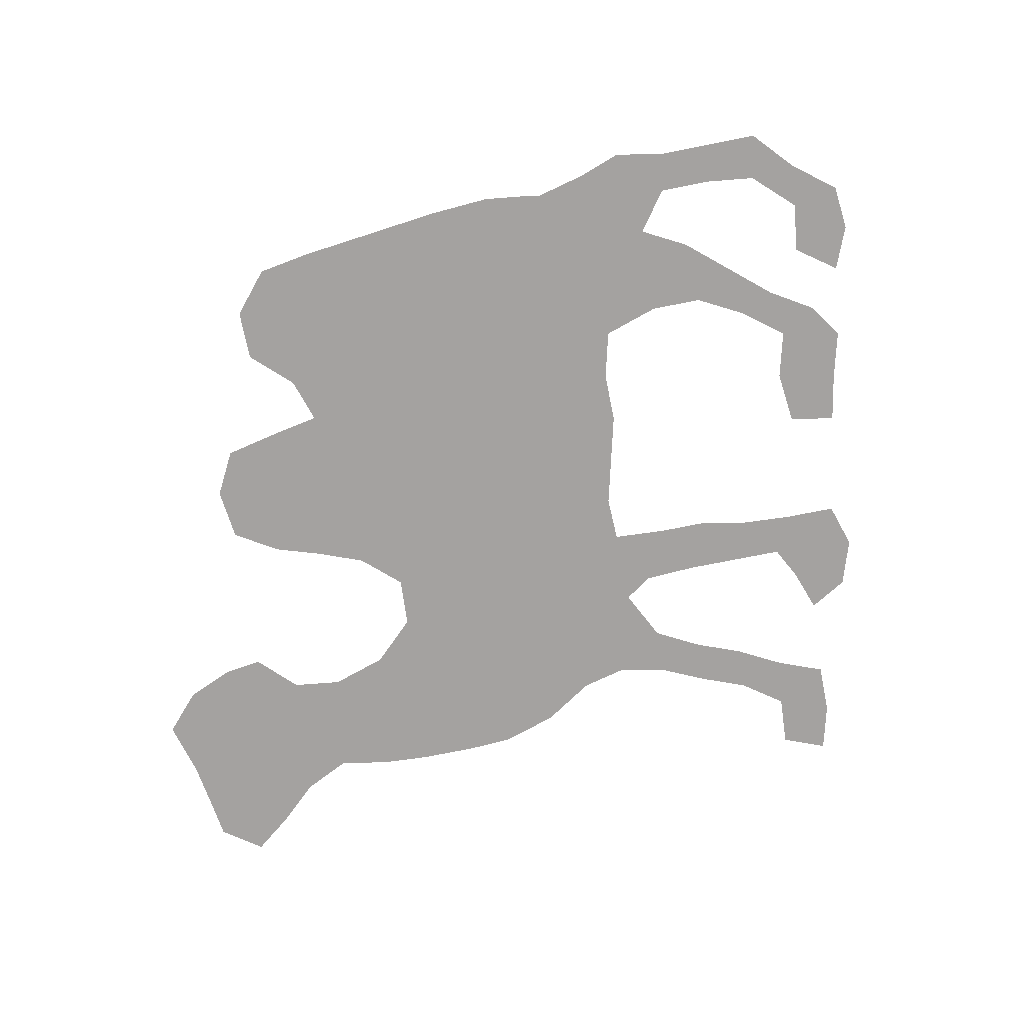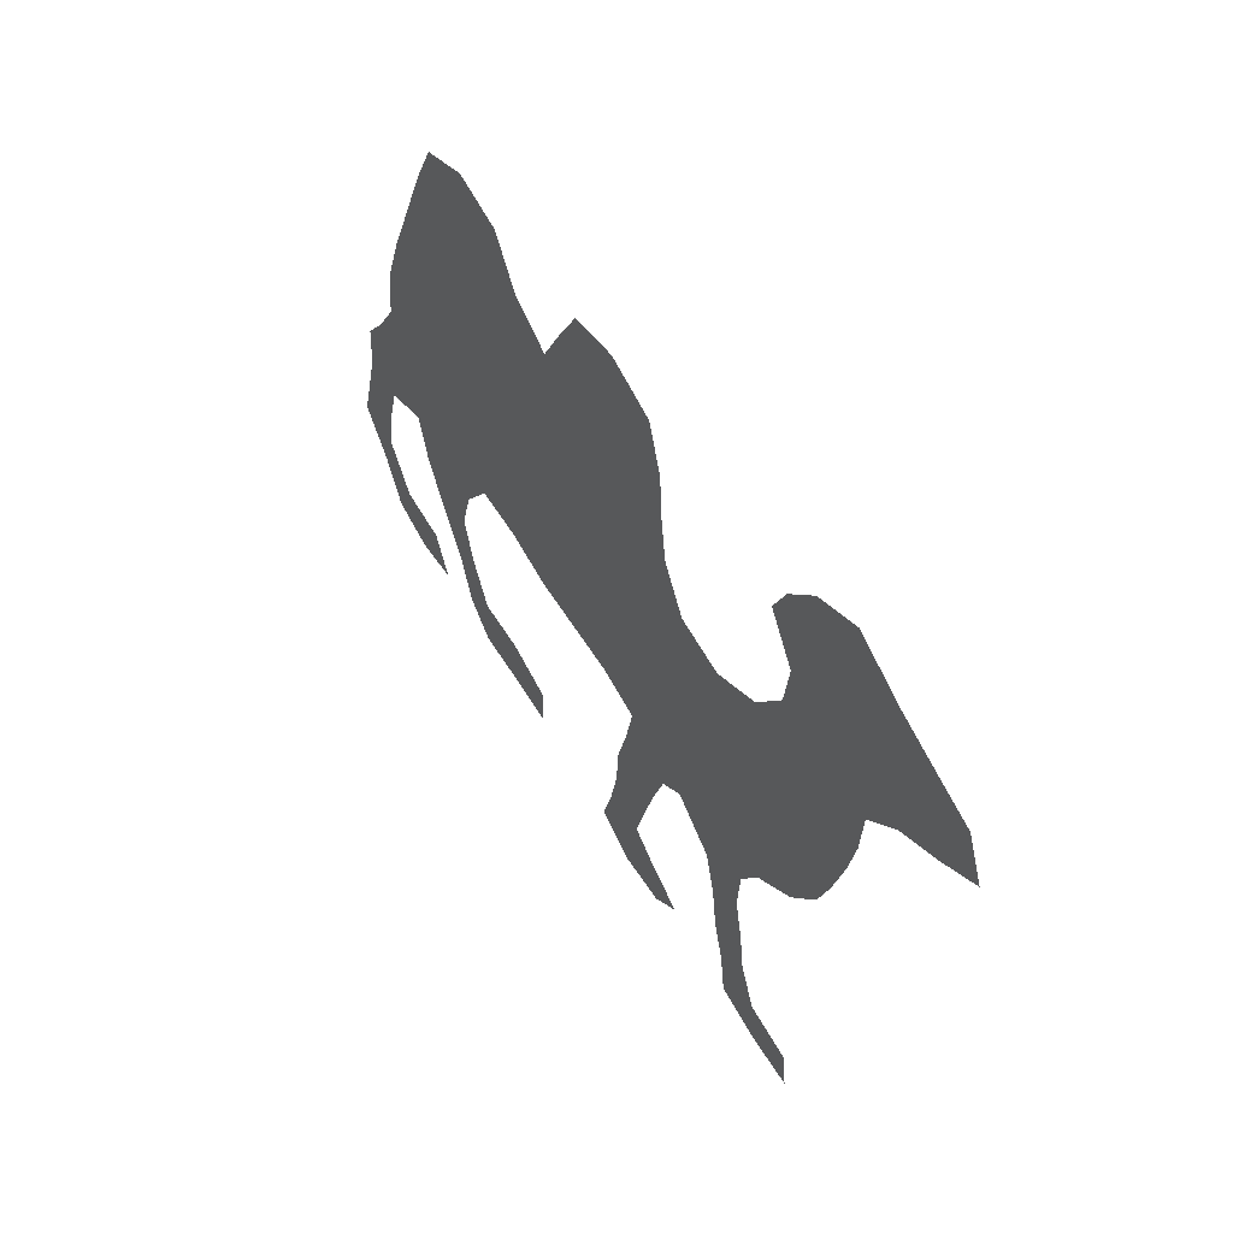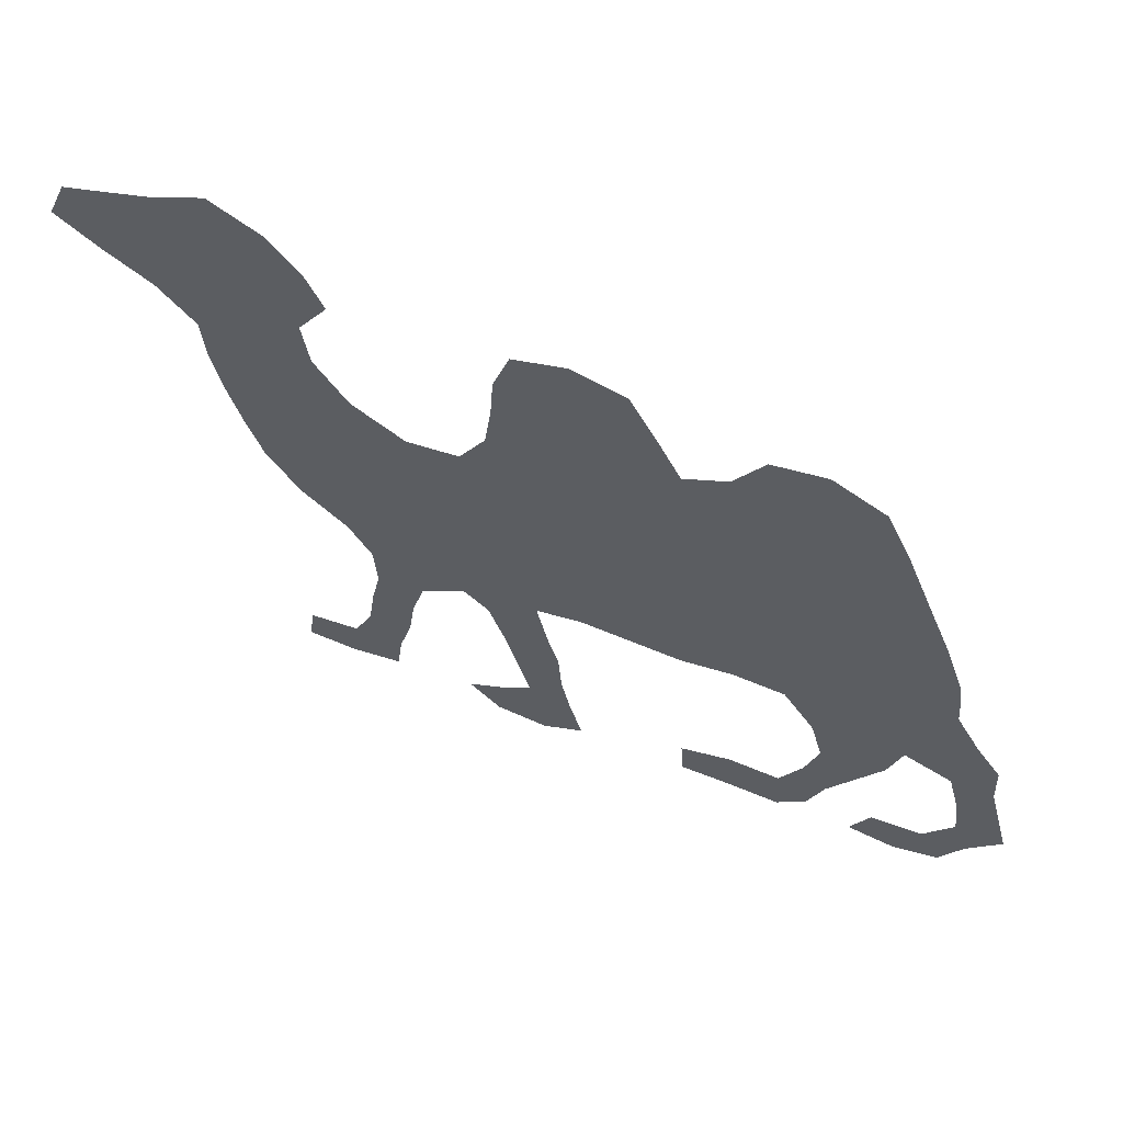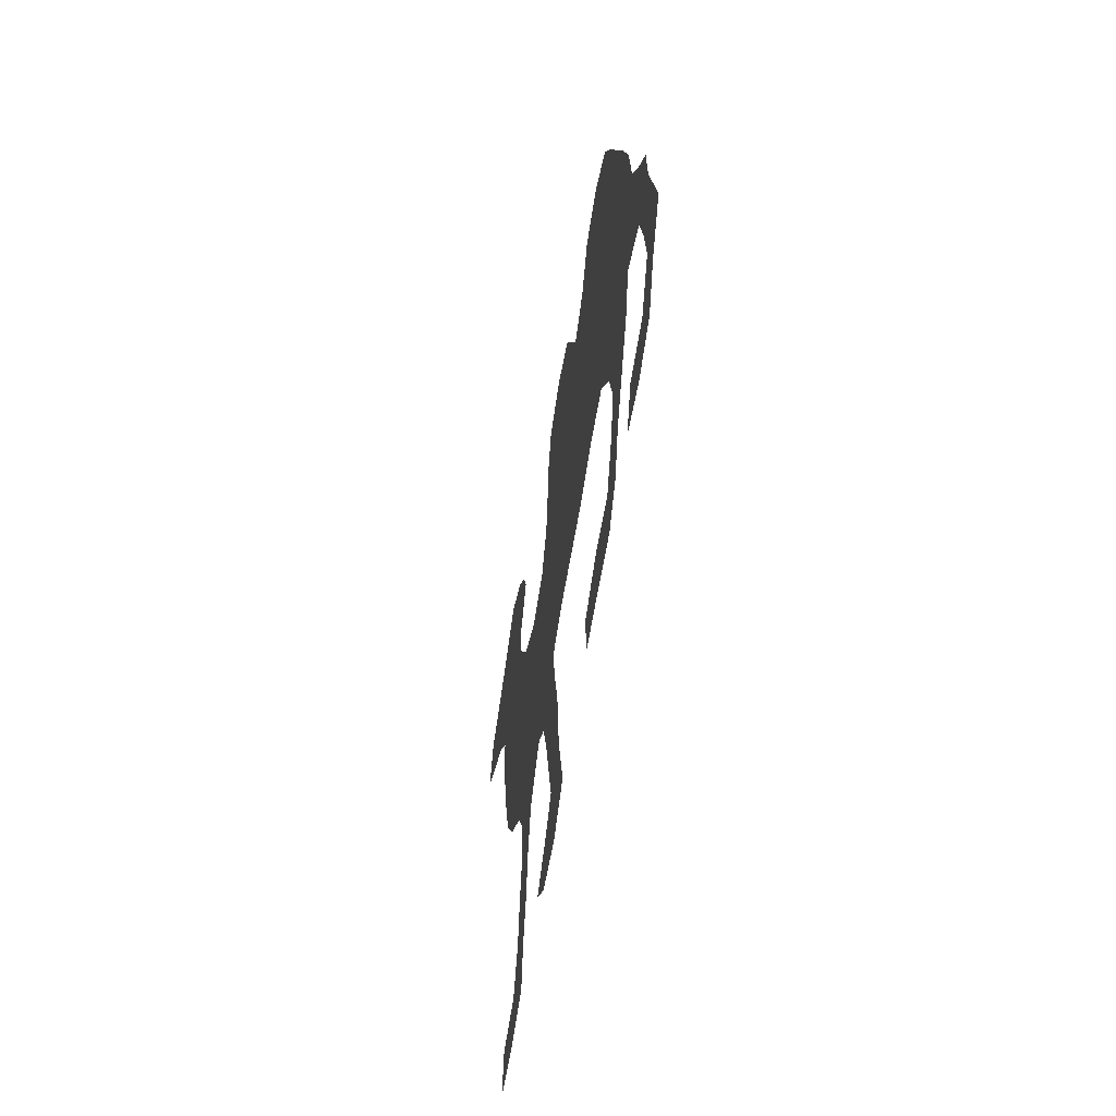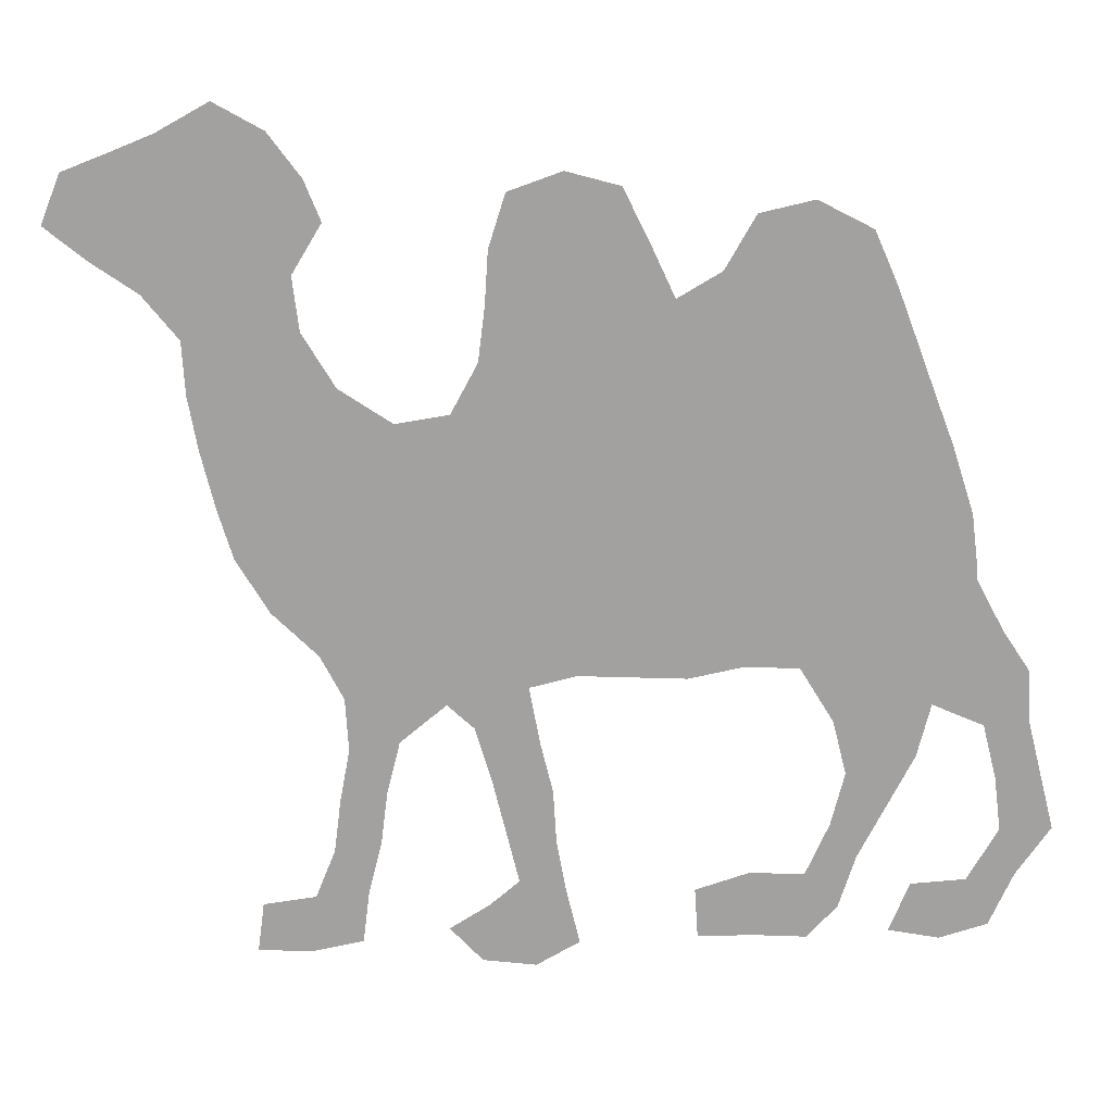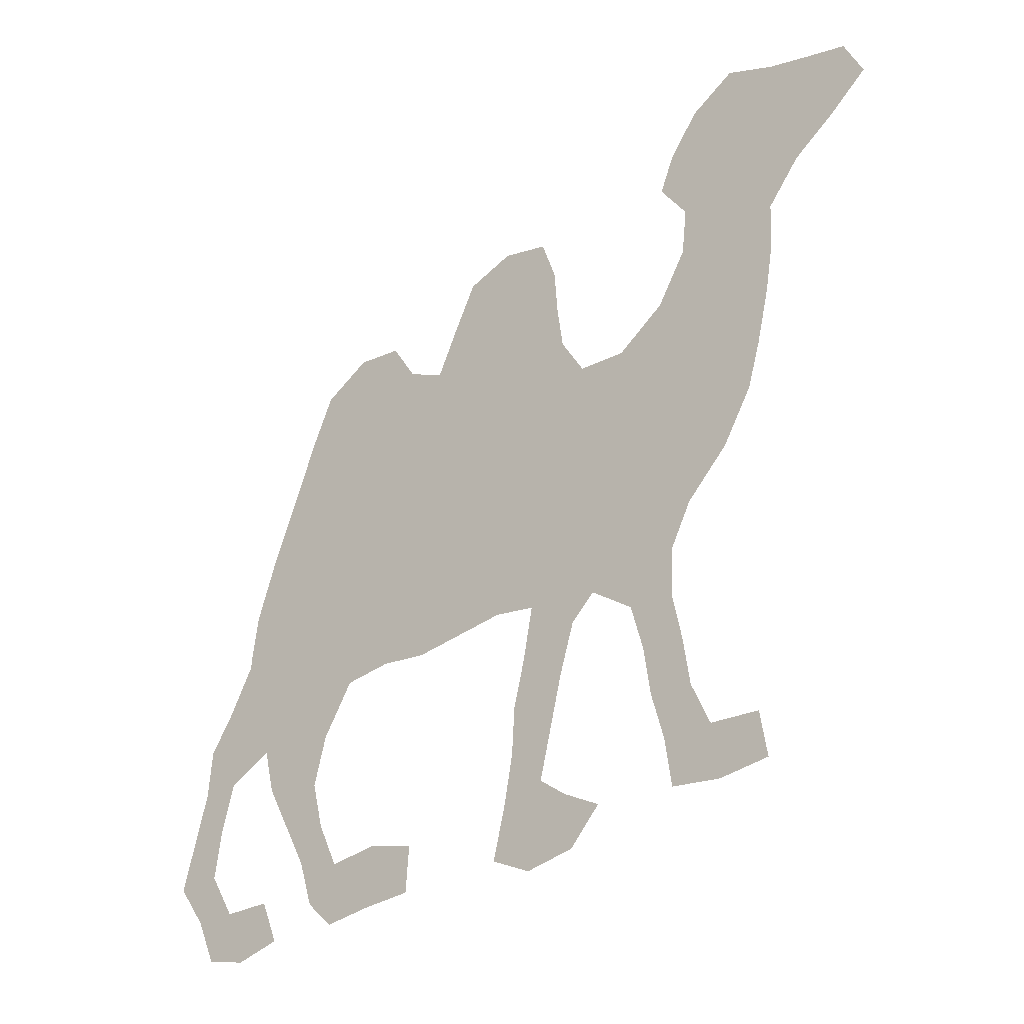
<metadata>
{"format":"obj","ext":"obj","renderer":"f3d","projection":"perspective","resolution":1024,"background":"white","views":[{"elev":-72.7,"azim":-92.7,"up":"+Z"},{"elev":58.6,"azim":58.4,"up":"+Y"},{"elev":64.2,"azim":-157.1,"up":"+Y"},{"elev":-60.3,"azim":-99.3,"up":"+Y"},{"elev":17.0,"azim":-175.8,"up":"+Y"},{"elev":-37.4,"azim":42.7,"up":"+Y"}]}
</metadata>
<code>
v 0.08681 0.441 0
v 0.09375 0.4965 0
v 0.1155 0.5645 0
v 0.1365 0.6198 0
v 0.1549 0.6689 0
v 0.1736 0.7185 0
v 0.1979 0.7743 0
v 0.2535 0.8021 0
v 0.309 0.7882 0
v 0.3403 0.7326 0
v 0.3854 0.7049 0
v 0.4097 0.7568 0
v 0.4375 0.8125 0
v 0.4931 0.8264 0
v 0.5486 0.8056 0
v 0.566 0.75 0
v 0.5694 0.695 0
v 0.5764 0.6389 0
v 0.6042 0.5868 0
v 0.6597 0.5764 0
v 0.7153 0.6111 0
v 0.75 0.6667 0
v 0.7569 0.7222 0
v 0.7257 0.7743 0
v 0.7431 0.816 0
v 0.7778 0.8611 0
v 0.8299 0.8889 0
v 0.8854 0.8576 0
v 0.9327 0.838 0
v 0.9792 0.8194 0
v 1 0.7674 0
v 0.9552 0.7329 0
v 0.9062 0.7014 0
v 0.8681 0.6562 0
v 0.8646 0.6007 0
v 0.8543 0.5456 0
v 0.8388 0.4845 0
v 0.8229 0.434 0
v 0.7882 0.3785 0
v 0.7396 0.3333 0
v 0.7153 0.2882 0
v 0.7118 0.2326 0
v 0.7223 0.1766 0
v 0.7292 0.1215 0
v 0.75 0.06944 0
v 0.8056 0.05903 0
v 0.8125 0.006944 0
v 0.7569 0.006944 0
v 0.7014 0.02083 0
v 0.6944 0.07639 0
v 0.6806 0.1319 0
v 0.6736 0.1875 0
v 0.6597 0.2431 0
v 0.6111 0.2847 0
v 0.5833 0.2604 0
v 0.566 0.205 0
v 0.5521 0.1493 0
v 0.5382 0.09375 0
v 0.5694 0.06597 0
v 0.6111 0.03819 0
v 0.5764 0.003472 0
v 0.5208 0 0
v 0.4757 0.02778 0
v 0.4897 0.08382 0
v 0.5 0.1389 0
v 0.5035 0.1944 0
v 0.5162 0.2449 0
v 0.5278 0.3056 0
v 0.4792 0.3194 0
v 0.4231 0.3194 0
v 0.3681 0.3194 0
v 0.3125 0.3333 0
v 0.2569 0.3333 0
v 0.2222 0.2778 0
v 0.2083 0.2222 0
v 0.2222 0.1667 0
v 0.2465 0.1111 0
v 0.3021 0.1111 0
v 0.3576 0.09028 0
v 0.3542 0.03819 0
v 0.2981 0.04166 0
v 0.2431 0.04167 0
v 0.2118 0.07639 0
v 0.1944 0.1319 0
v 0.1669 0.1869 0
v 0.1389 0.2431 0
v 0.125 0.2986 0
v 0.07292 0.2778 0
v 0.05903 0.2222 0
v 0.05208 0.1667 0
v 0.08333 0.1111 0
v 0.1389 0.1042 0
v 0.1597 0.05208 0
v 0.1076 0.04514 0
v 0.05903 0.0625 0
v 0.03472 0.1181 0
v 0 0.1701 0
v 0.01515 0.2307 0
v 0.02778 0.2812 0
v 0.03125 0.3368 0
v 0.05903 0.3785 0
v 0.08681 0.4306 0
v 0.9454 0.7805 0
v 0.2433 0.4752 0
v 0.203 0.4497 0
v 0.6692 0.3246 0
v 0.536 0.04442 0
v 0.715 0.0989 0
v 0.7768 0.5562 0
v 0.2653 0.6443 0
v 0.3412 0.517 0
v 0.2749 0.07628 0
v 0.3196 0.0718 0
v 0.07556 0.3246 0
v 0.6734 0.272 0
v 0.6906 0.213 0
v 0.5494 0.4395 0
v 0.5718 0.3089 0
v 0.6006 0.4332 0
v 0.5244 0.1487 0
v 0.7498 0.04363 0
v 0.7016 0.1561 0
v 0.7767 0.61 0
v 0.8162 0.8371 0
v 0.7647 0.7711 0
v 0.8363 0.79 0
v 0.8425 0.7014 0
v 0.8909 0.7991 0
v 0.4809 0.7073 0
v 0.4895 0.6516 0
v 0.8078 0.6588 0
v 0.7295 0.4681 0
v 0.6897 0.4488 0
v 0.6506 0.4267 0
v 0.7504 0.5126 0
v 0.4999 0.444 0
v 0.3999 0.5099 0
v 0.472 0.765 0
v 0.2719 0.7454 0
v 0.2594 0.6935 0
v 0.5158 0.09732 0
v 0.1829 0.4021 0
v 0.1058 0.3628 0
v 0.1899 0.3132 0
v 0.03327 0.206 0
v 0.04702 0.2751 0
v 0.1757 0.2651 0
v 0.2315 0.094 0
v 0.1065 0.07813 0
v 0.5189 0.7753 0
v 0.8207 0.5753 0
v 0.535 0.1989 0
v 0.03461 0.1546 0
v 0.2059 0.1526 0
v 0.1834 0.211 0
v 0.55 0.2563 0
v 0.5678 0.5586 0
v 0.3153 0.6895 0
v 0.2468 0.5495 0
v 0.1791 0.6298 0
v 0.1842 0.5485 0
v 0.2445 0.3968 0
v 0.5807 0.4956 0
v 0.4348 0.6643 0
v 0.6892 0.5178 0
v 0.639 0.4803 0
v 0.369 0.6541 0
v 0.6288 0.3791 0
v 0.4358 0.5651 0
v 0.2082 0.3578 0
v 0.1554 0.4992 0
v 0.2828 0.5015 0
v 0.2813 0.5953 0
v 0.5044 0.3799 0
v 0.5646 0.3718 0
v 0.5341 0.6073 0
v 0.7373 0.4073 0
v 0.6889 0.3826 0
v 0.8041 0.7471 0
v 0.4541 0.4768 0
v 0.4155 0.4058 0
v 0.5022 0.5569 0
v 0.367 0.4171 0
v 0.2158 0.5053 0
v 0.803 0.5177 0
v 0.2737 0.4476 0
v 0.3161 0.6393 0
v 0.1413 0.4482 0
v 0.541 0.5256 0
v 0.611 0.3353 0
v 0.8533 0.8341 0
v 0.7902 0.804 0
v 0.8606 0.7461 0
v 0.5307 0.6719 0
v 0.7802 0.4542 0
v 0.7249 0.5639 0
v 0.4032 0.4548 0
v 0.4683 0.6092 0
v 0.4367 0.7206 0
v 0.222 0.7222 0
v 0.1336 0.3994 0
v 0.1557 0.3505 0
v 0.5224 0.7268 0
v 0.4063 0.6146 0
v 0.91 0.7507 0
v 0.06447 0.1066 0
v 0.167 0.5893 0
v 0.2918 0.3712 0
v 0.211 0.6674 0
v 0.8272 0.6213 0
v 0.3389 0.4687 0
v 0.31 0.4149 0
v 0.3713 0.5626 0
v 0.3425 0.6009 0
v 0.3092 0.5538 0
v 0.79 0.6994 0
v 0.6258 0.5371 0
v 0.4509 0.367 0
v 0.4591 0.4216 0
v 0.4619 0.5207 0
v 0.514 0.4918 0
v 0.3426 0.3711 0
v 0.221 0.6015 0
v 0.395 0.3646 0
f 30 103 31
f 26 124 27
f 112 81 113
f 79 113 80
f 142 202 170
f 41 106 115
f 42 115 116
f 5 209 6
f 46 121 47
f 59 107 60
f 45 108 121
f 122 51 108
f 116 52 122
f 23 179 125
f 179 216 127
f 23 216 179
f 29 128 103
f 199 164 129
f 123 151 210
f 20 217 165
f 158 187 167
f 135 185 109
f 217 157 163
f 11 167 164
f 12 138 13
f 58 120 141
f 62 107 63
f 58 141 107
f 73 170 144
f 87 143 114
f 146 99 98
f 88 114 146
f 144 87 147
f 77 148 112
f 12 199 138
f 14 150 15
f 142 170 162
f 152 66 120
f 8 139 9
f 92 149 93
f 206 96 95
f 90 145 153
f 154 84 148
f 75 147 155
f 76 155 154
f 156 67 152
f 55 118 156
f 23 125 24
f 103 32 31
f 29 103 30
f 171 105 184
f 40 106 41
f 107 62 61
f 108 51 50
f 124 191 27
f 151 185 36
f 151 109 185
f 4 160 5
f 105 162 186
f 110 173 187
f 110 223 173
f 77 112 78
f 112 82 81
f 78 113 79
f 78 112 113
f 113 81 80
f 188 142 105
f 2 1 188
f 171 188 105
f 114 101 100
f 41 115 42
f 115 54 53
f 115 106 54
f 116 53 52
f 116 115 53
f 20 165 196
f 117 174 175
f 190 175 118
f 121 48 47
f 107 61 60
f 58 107 59
f 57 120 58
f 44 108 45
f 45 121 46
f 121 50 49
f 121 108 50
f 121 49 48
f 43 122 44
f 44 122 108
f 122 52 51
f 42 116 43
f 43 116 122
f 151 36 35
f 168 175 190
f 126 191 124
f 125 179 192
f 192 126 124
f 25 192 26
f 127 34 33
f 127 131 34
f 193 33 205
f 126 128 191
f 126 193 128
f 205 33 32
f 103 128 205
f 28 128 29
f 194 130 176
f 17 194 18
f 22 216 23
f 210 35 34
f 21 123 22
f 22 123 131
f 216 131 127
f 134 168 178
f 177 178 40
f 163 119 166
f 179 127 193
f 195 38 37
f 20 196 21
f 21 196 123
f 136 219 174
f 137 197 180
f 130 198 176
f 11 164 199
f 138 14 13
f 209 140 200
f 200 140 139
f 139 140 158
f 7 139 8
f 200 139 7
f 141 65 64
f 141 120 65
f 107 64 63
f 141 64 107
f 144 170 202
f 202 142 201
f 143 102 101
f 114 143 101
f 145 146 98
f 88 146 89
f 89 146 145
f 87 114 88
f 146 100 99
f 146 114 100
f 147 87 86
f 74 147 75
f 73 144 74
f 74 144 147
f 112 148 82
f 82 148 83
f 149 206 95
f 149 95 94
f 91 149 92
f 148 84 83
f 138 129 203
f 138 203 150
f 14 138 150
f 150 16 15
f 197 211 183
f 4 207 160
f 152 67 66
f 120 66 65
f 56 152 57
f 57 152 120
f 139 10 9
f 149 94 93
f 90 153 206
f 91 206 149
f 153 97 96
f 145 98 97
f 153 145 97
f 89 145 90
f 76 154 77
f 77 154 148
f 155 86 85
f 155 147 86
f 75 155 76
f 154 85 84
f 154 155 85
f 55 156 56
f 56 156 152
f 54 118 55
f 156 68 67
f 156 118 68
f 125 25 24
f 110 158 140
f 158 10 139
f 209 223 110
f 223 161 159
f 142 162 105
f 5 160 209
f 163 117 119
f 164 130 129
f 165 133 132
f 194 203 129
f 165 132 135
f 166 134 133
f 165 166 133
f 119 168 134
f 163 221 117
f 204 213 169
f 164 198 130
f 213 111 137
f 73 162 170
f 3 161 207
f 3 171 161
f 184 105 104
f 208 73 72
f 209 110 140
f 208 72 222
f 172 186 211
f 186 162 212
f 158 167 11
f 187 173 214
f 184 104 172
f 213 215 111
f 173 159 215
f 2 171 3
f 117 136 174
f 196 165 135
f 175 68 118
f 190 118 54
f 119 117 175
f 168 119 175
f 176 19 18
f 177 40 39
f 132 133 177
f 195 39 38
f 133 134 178
f 177 133 178
f 40 178 106
f 19 157 217
f 217 163 166
f 166 119 134
f 179 126 192
f 174 218 69
f 180 219 136
f 219 181 218
f 189 221 163
f 176 157 19
f 220 137 180
f 221 180 136
f 158 11 10
f 222 72 71
f 223 207 161
f 224 71 70
f 123 196 109
f 157 189 163
f 199 129 138
f 185 195 37
f 171 184 161
f 161 184 159
f 185 37 36
f 104 186 172
f 211 186 212
f 110 187 158
f 167 187 214
f 223 159 173
f 201 142 188
f 182 221 189
f 188 102 201
f 1 102 188
f 2 188 171
f 157 182 189
f 168 190 106
f 191 28 27
f 191 128 28
f 125 192 25
f 26 192 124
f 127 33 193
f 126 179 193
f 129 130 194
f 18 194 176
f 132 177 195
f 135 132 195
f 135 195 185
f 196 135 109
f 219 218 174
f 68 174 69
f 197 181 219
f 197 183 181
f 173 215 214
f 176 198 182
f 198 169 182
f 164 204 198
f 11 199 12
f 6 209 200
f 6 200 7
f 201 102 143
f 104 105 186
f 202 201 143
f 144 202 87
f 87 202 143
f 203 17 16
f 194 17 203
f 150 203 16
f 123 109 151
f 159 184 172
f 167 204 164
f 198 204 169
f 221 136 117
f 103 205 32
f 213 137 169
f 210 151 35
f 91 90 206
f 3 207 4
f 162 73 208
f 162 208 212
f 160 223 209
f 212 222 183
f 131 210 34
f 172 211 111
f 137 111 211
f 211 212 183
f 212 208 222
f 215 213 214
f 153 96 206
f 167 214 204
f 214 213 204
f 215 172 111
f 215 159 172
f 177 39 195
f 22 131 216
f 190 54 106
f 178 168 106
f 19 217 20
f 165 217 166
f 218 70 69
f 224 70 218
f 180 197 219
f 175 174 68
f 176 182 157
f 169 137 220
f 182 169 220
f 220 180 221
f 193 205 128
f 182 220 221
f 224 222 71
f 123 210 131
f 137 211 197
f 160 207 223
f 183 222 224
f 181 183 224
f 181 224 218

</code>
